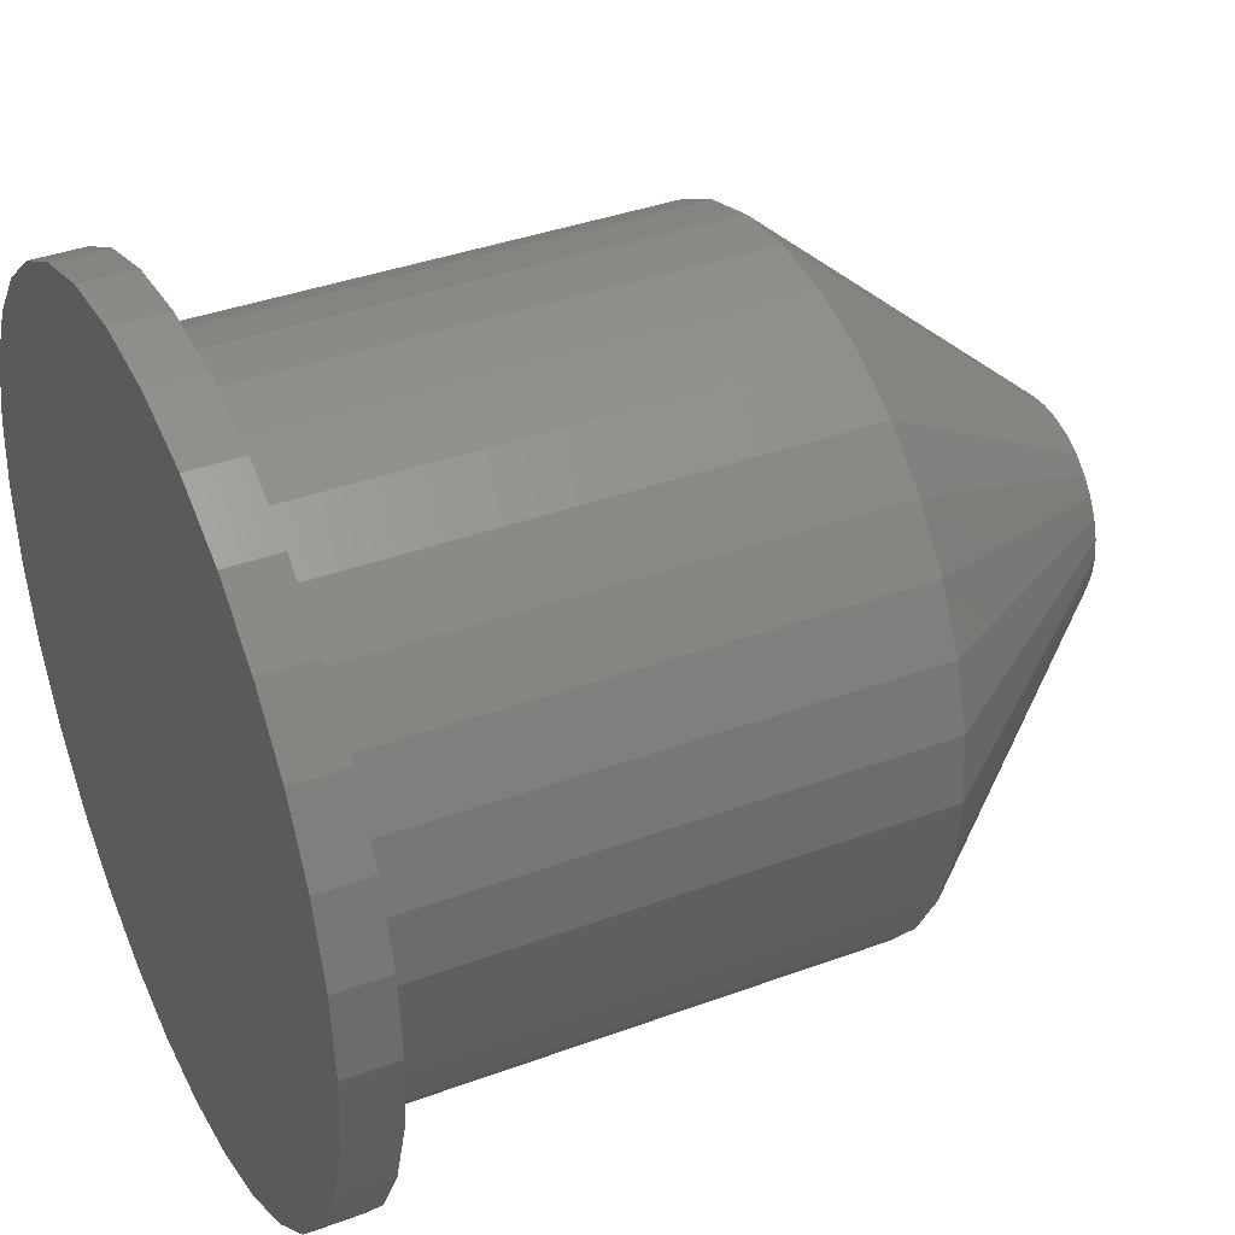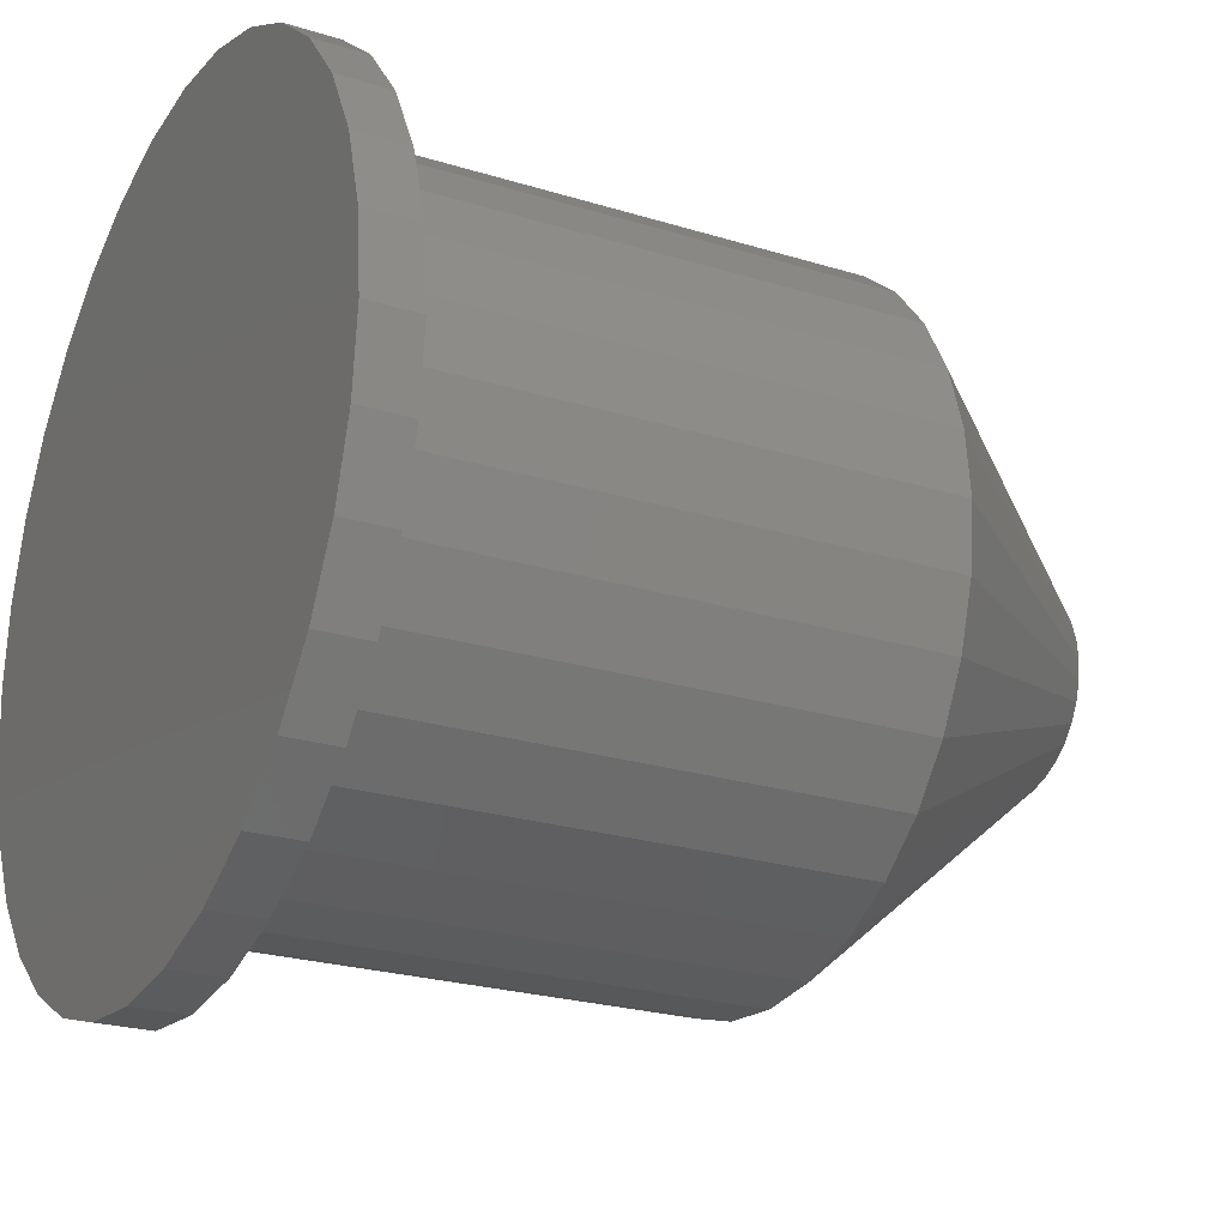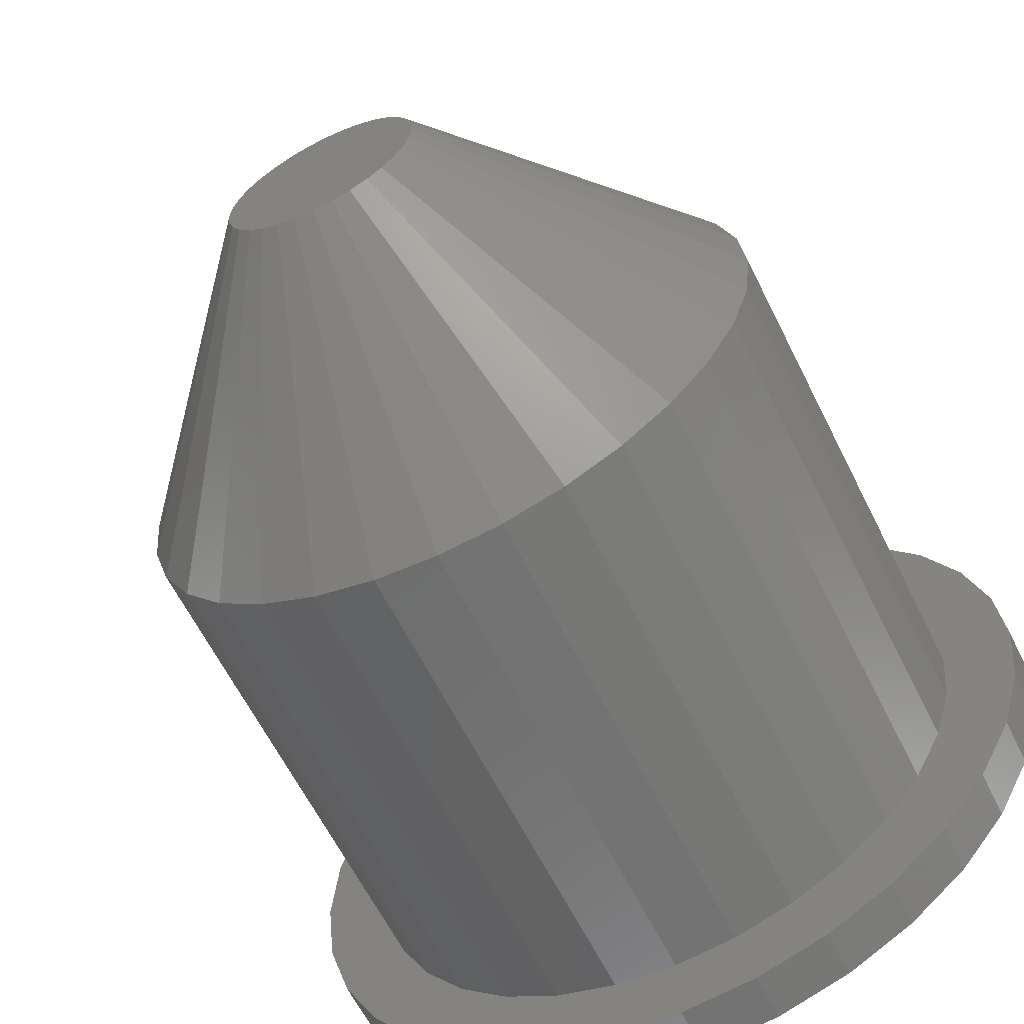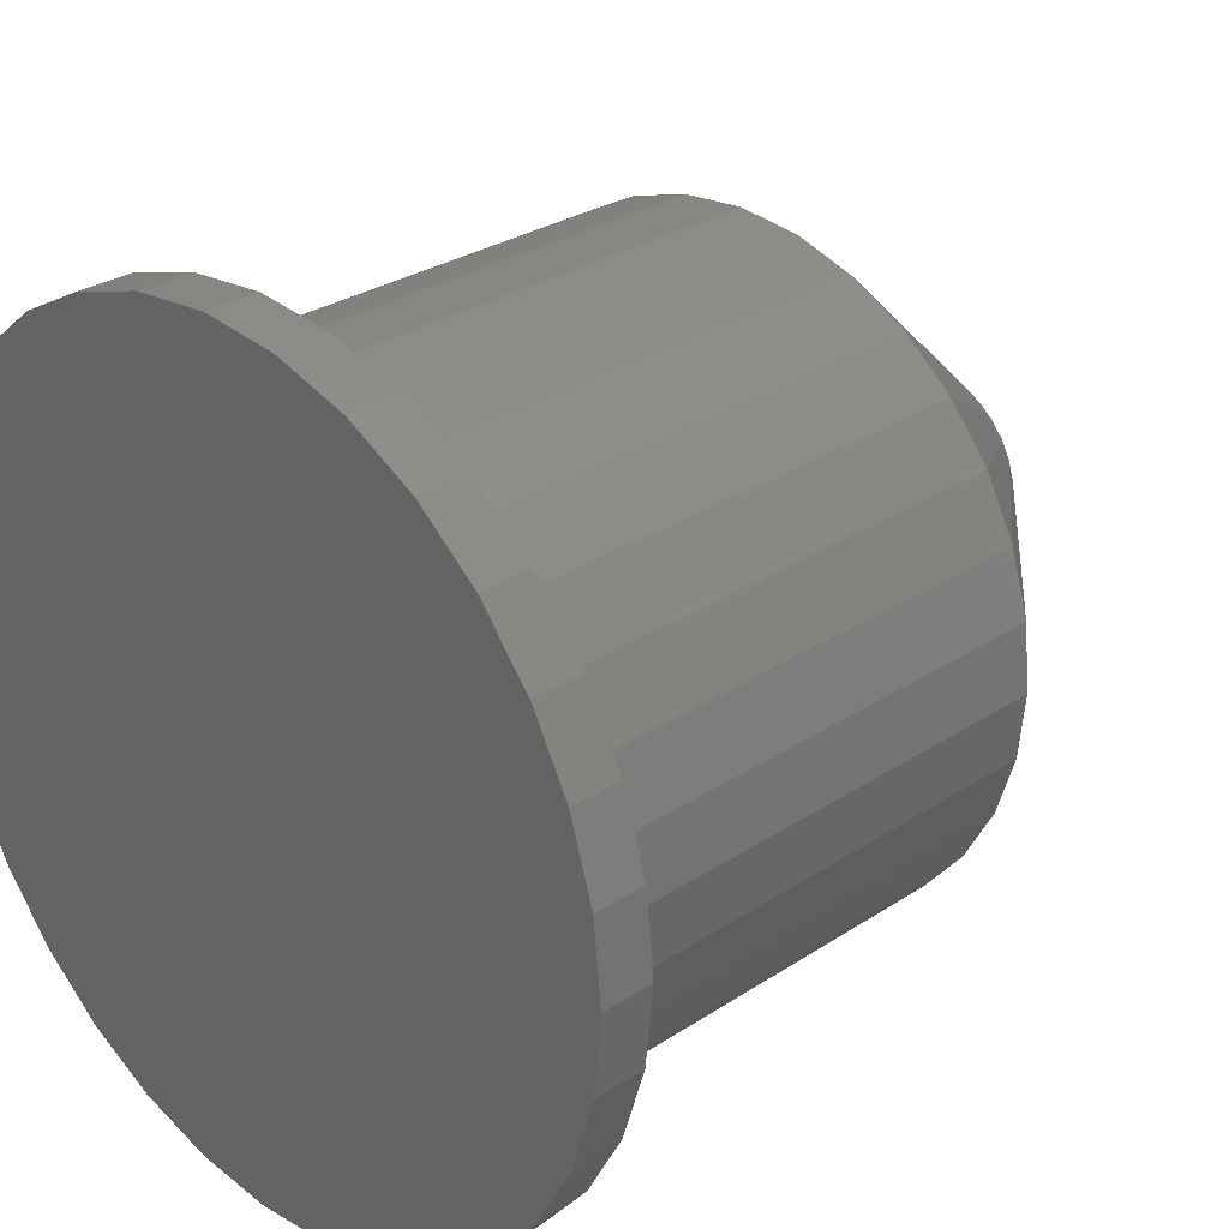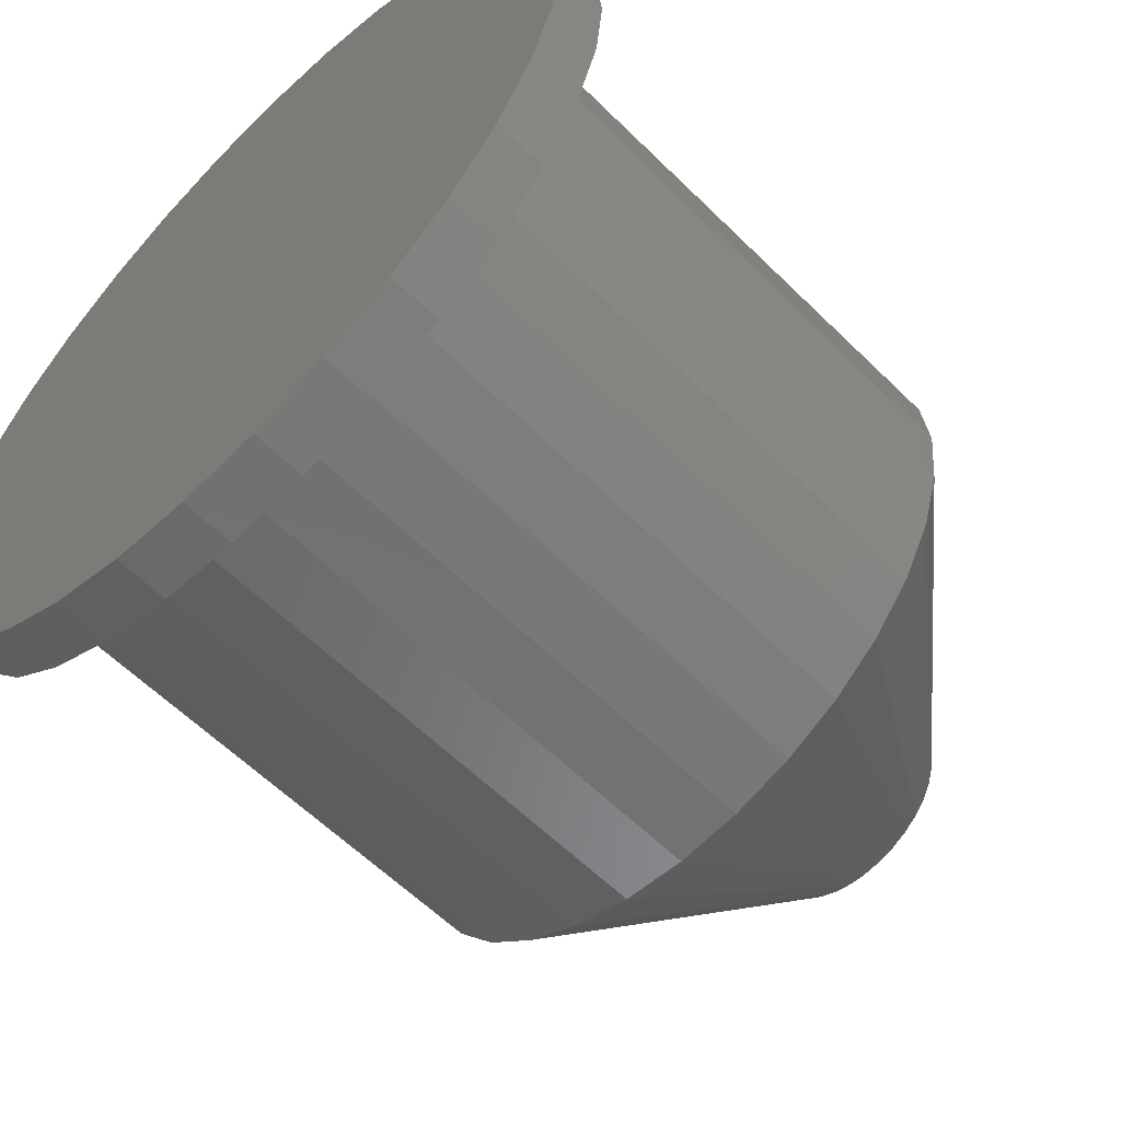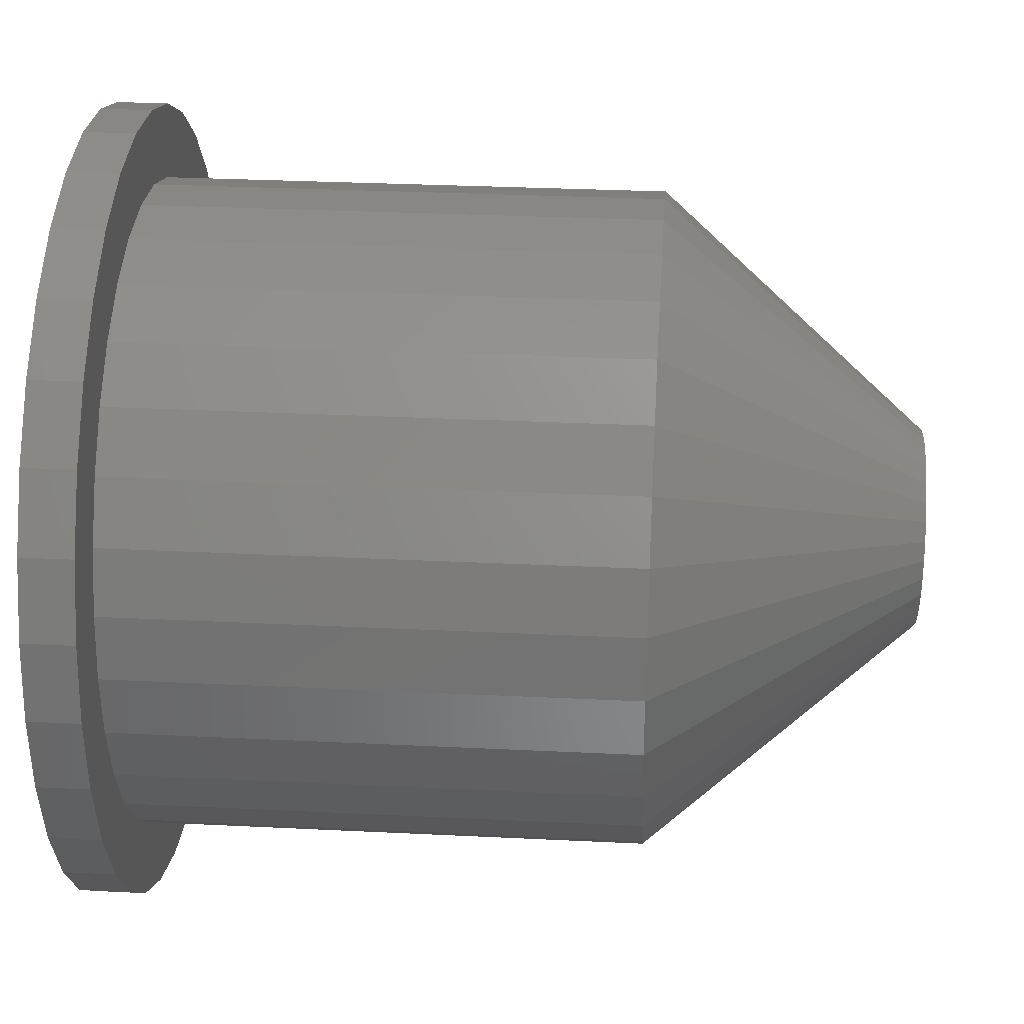
<metadata>
{"format":"stl","ext":"stl","renderer":"f3d","projection":"perspective","resolution":1024,"background":"white","views":[{"elev":37.9,"azim":-115.2,"up":"+Y"},{"elev":-23.6,"azim":-117.6,"up":"+Y"},{"elev":-62.3,"azim":26.4,"up":"+Y"},{"elev":28.7,"azim":-134.6,"up":"+Y"},{"elev":-59.2,"azim":-135.4,"up":"+Y"},{"elev":30.4,"azim":-85.9,"up":"+Y"}]}
</metadata>
<code>
# stl→obj: 160 verts, 316 faces
v 0.005263 0.3684 0
v 0.07714 0.3613 0
v -0.06661 0.3613 0
v 0.005263 -0.3684 0
v -0.06661 -0.3613 0
v 0.07714 -0.3613 0
v -0.1357 -0.3404 0
v 0.1463 -0.3404 0
v -0.1994 -0.3063 0
v 0.2099 -0.3063 0
v -0.2552 -0.2605 0
v 0.2658 -0.2605 0
v -0.3011 -0.2047 0
v 0.3116 -0.2047 0
v -0.3351 -0.141 0
v 0.3456 -0.141 0
v -0.3561 -0.07188 0
v 0.3666 -0.07188 0
v -0.3632 4.512e-17 0
v 0.3737 0 0
v -0.3561 0.07188 0
v 0.3666 0.07188 0
v -0.3351 0.141 0
v 0.3456 0.141 0
v -0.3011 0.2047 0
v 0.3116 0.2047 0
v -0.2552 0.2605 0
v 0.2658 0.2605 0
v -0.1994 0.3063 0
v 0.2099 0.3063 0
v -0.1357 0.3404 0
v 0.1463 0.3404 0
v 0.005263 -0.3684 0.04688
v 0.07714 -0.3613 0.04688
v 0.003865 -0.3015 0.04688
v -0.06661 -0.3613 0.04688
v 0.003865 0.3015 0.04688
v 0.07714 0.3613 0.04688
v 0.005263 0.3684 0.04688
v -0.06661 0.3613 0.04688
v -0.1357 0.3404 0.04688
v -0.1115 0.2785 0.04688
v -0.2552 0.2605 0.04688
v -0.1636 0.2507 0.04688
v -0.1994 -0.3063 0.04688
v -0.05495 -0.2957 0.04688
v -0.1357 -0.3404 0.04688
v 0.1463 0.3404 0.04688
v 0.2099 0.3063 0.04688
v 0.06268 0.2957 0.04688
v 0.1192 0.2785 0.04688
v 0.2099 -0.3063 0.04688
v 0.06268 -0.2957 0.04688
v 0.1463 -0.3404 0.04688
v -0.1994 0.3063 0.04688
v -0.05495 0.2957 0.04688
v -0.2093 0.2132 0.04688
v -0.3011 0.2047 0.04688
v -0.2468 0.1675 0.04688
v -0.3351 0.141 0.04688
v -0.2747 0.1154 0.04688
v -0.2918 0.05882 0.04688
v -0.3561 0.07188 0.04688
v -0.2976 3.692e-17 0.04688
v -0.3632 4.512e-17 0.04688
v -0.2918 -0.05882 0.04688
v -0.3561 -0.07188 0.04688
v -0.2747 -0.1154 0.04688
v -0.3351 -0.141 0.04688
v -0.2468 -0.1675 0.04688
v -0.3011 -0.2047 0.04688
v -0.2093 -0.2132 0.04688
v -0.1636 -0.2507 0.04688
v -0.2552 -0.2605 0.04688
v -0.1115 -0.2785 0.04688
v 0.2658 0.2605 0.04688
v 0.1714 0.2507 0.04688
v 0.3116 0.2047 0.04688
v 0.217 0.2132 0.04688
v 0.3456 0.141 0.04688
v 0.2545 0.1675 0.04688
v 0.2824 0.1154 0.04688
v 0.3666 0.07188 0.04688
v 0.2996 0.05882 0.04688
v 0.3737 0 0.04688
v 0.3053 0 0.04688
v 0.3666 -0.07188 0.04688
v 0.2996 -0.05882 0.04688
v 0.3456 -0.141 0.04688
v 0.2824 -0.1154 0.04688
v 0.3116 -0.2047 0.04688
v 0.2545 -0.1675 0.04688
v 0.217 -0.2132 0.04688
v 0.2658 -0.2605 0.04688
v 0.1714 -0.2507 0.04688
v 0.1192 -0.2785 0.04688
v -0.2976 3.692e-17 0.5078
v -0.2918 0.05882 0.5078
v -0.2747 0.1154 0.5078
v -0.2468 0.1675 0.5078
v -0.2093 0.2132 0.5078
v -0.1636 0.2507 0.5078
v -0.1115 0.2785 0.5078
v -0.05495 0.2957 0.5078
v 0.003865 0.3015 0.5078
v 0.06268 0.2957 0.5078
v 0.1192 0.2785 0.5078
v 0.1714 0.2507 0.5078
v 0.217 0.2132 0.5078
v 0.2545 0.1675 0.5078
v 0.2824 0.1154 0.5078
v 0.2996 0.05882 0.5078
v 0.3053 -7.384e-17 0.5078
v 0.2996 -0.05882 0.5078
v 0.2824 -0.1154 0.5078
v 0.2545 -0.1675 0.5078
v 0.217 -0.2132 0.5078
v 0.1714 -0.2507 0.5078
v 0.1192 -0.2785 0.5078
v 0.06268 -0.2957 0.5078
v 0.003865 -0.3015 0.5078
v -0.05495 -0.2957 0.5078
v -0.1115 -0.2785 0.5078
v -0.1636 -0.2507 0.5078
v -0.2093 -0.2132 0.5078
v -0.2468 -0.1675 0.5078
v -0.2747 -0.1154 0.5078
v -0.2918 -0.05882 0.5078
v -0.0138 0.0888 0.75
v 0.02153 0.0888 0.75
v 0.003866 0.09054 0.75
v -0.03078 0.08365 0.75
v 0.03851 0.08365 0.75
v -0.04644 0.07528 0.75
v 0.05417 0.07528 0.75
v -0.06016 0.06402 0.75
v 0.06789 0.06402 0.75
v 0.06789 -0.06402 0.75
v -0.04644 -0.07528 0.75
v 0.05417 -0.07528 0.75
v -0.03078 -0.08365 0.75
v 0.03851 -0.08365 0.75
v -0.0138 -0.0888 0.75
v 0.02153 -0.0888 0.75
v 0.003865 -0.09054 0.75
v 0.07915 0.0503 0.75
v -0.07142 0.0503 0.75
v 0.08752 0.03465 0.75
v -0.07979 0.03465 0.75
v 0.09267 0.01766 0.75
v -0.08494 0.01767 0.75
v 0.09441 6.715e-19 0.75
v -0.08668 1.169e-06 0.75
v 0.09267 -0.01766 0.75
v -0.08494 -0.01766 0.75
v 0.08752 -0.03465 0.75
v -0.07979 -0.03465 0.75
v 0.07915 -0.0503 0.75
v -0.07142 -0.0503 0.75
v -0.06016 -0.06402 0.75
f 1 2 3
f 4 5 6
f 6 5 7
f 6 7 8
f 8 7 9
f 8 9 10
f 10 9 11
f 10 11 12
f 12 11 13
f 12 13 14
f 14 13 15
f 14 15 16
f 16 15 17
f 16 17 18
f 18 17 19
f 18 19 20
f 20 19 21
f 20 21 22
f 22 21 23
f 22 23 24
f 24 23 25
f 24 25 26
f 26 25 27
f 26 27 28
f 28 27 29
f 28 29 30
f 30 29 31
f 30 31 32
f 32 31 3
f 32 3 2
f 33 34 35
f 33 35 36
f 37 38 39
f 39 40 37
f 37 40 41
f 42 43 44
f 45 35 46
f 35 45 47
f 35 47 36
f 48 38 37
f 37 49 48
f 49 37 50
f 49 50 51
f 52 53 35
f 54 52 35
f 35 34 54
f 55 43 42
f 55 42 56
f 55 56 37
f 55 37 41
f 44 43 57
f 57 43 58
f 57 58 59
f 59 58 60
f 59 60 61
f 61 60 62
f 62 60 63
f 62 63 64
f 64 63 65
f 64 65 66
f 66 65 67
f 66 67 68
f 68 67 69
f 68 69 70
f 70 69 71
f 70 71 72
f 72 71 73
f 73 71 74
f 73 74 75
f 75 74 45
f 75 45 46
f 49 51 76
f 76 51 77
f 76 77 78
f 78 77 79
f 78 79 80
f 80 79 81
f 80 81 82
f 80 82 83
f 83 82 84
f 83 84 85
f 85 84 86
f 85 86 87
f 87 86 88
f 87 88 89
f 89 88 90
f 89 90 91
f 91 90 92
f 91 92 93
f 91 93 94
f 94 93 95
f 94 95 52
f 52 95 96
f 52 96 53
f 64 97 62
f 62 97 98
f 62 98 61
f 61 98 99
f 61 99 59
f 59 99 100
f 59 100 57
f 57 100 101
f 57 101 44
f 44 101 102
f 44 102 42
f 42 102 103
f 42 103 56
f 56 103 104
f 56 104 37
f 37 104 105
f 37 105 50
f 50 105 106
f 50 106 51
f 51 106 107
f 51 107 77
f 77 107 108
f 77 108 79
f 79 108 109
f 79 109 81
f 81 109 110
f 81 110 82
f 82 110 111
f 82 111 84
f 84 111 112
f 84 112 86
f 86 112 113
f 86 113 88
f 88 113 114
f 88 114 90
f 90 114 115
f 90 115 92
f 92 115 116
f 92 116 93
f 93 116 117
f 93 117 95
f 95 117 118
f 95 118 96
f 96 118 119
f 96 119 53
f 53 119 120
f 53 120 35
f 35 120 121
f 35 121 46
f 46 121 122
f 46 122 75
f 75 122 123
f 75 123 73
f 73 123 124
f 73 124 72
f 72 124 125
f 72 125 70
f 70 125 126
f 70 126 68
f 68 126 127
f 68 127 66
f 66 127 128
f 66 128 64
f 64 128 97
f 20 85 18
f 18 85 87
f 18 87 16
f 16 87 89
f 16 89 14
f 14 89 91
f 14 91 12
f 12 91 94
f 12 94 10
f 10 94 52
f 10 52 8
f 8 52 54
f 8 54 6
f 6 54 34
f 6 34 4
f 4 34 33
f 4 33 5
f 5 33 36
f 5 36 7
f 7 36 47
f 7 47 9
f 9 47 45
f 9 45 11
f 11 45 74
f 11 74 13
f 13 74 71
f 13 71 15
f 15 71 69
f 15 69 17
f 17 69 67
f 17 67 19
f 19 67 65
f 19 65 21
f 21 65 63
f 21 63 23
f 23 63 60
f 23 60 25
f 25 60 58
f 25 58 27
f 27 58 43
f 27 43 29
f 29 43 55
f 29 55 31
f 31 55 41
f 31 41 3
f 3 41 40
f 3 40 1
f 1 40 39
f 1 39 2
f 2 39 38
f 2 38 32
f 32 38 48
f 32 48 30
f 30 48 49
f 30 49 28
f 28 49 76
f 28 76 26
f 26 76 78
f 26 78 24
f 24 78 80
f 24 80 22
f 22 80 83
f 22 83 20
f 20 83 85
f 129 130 131
f 130 129 132
f 130 132 133
f 133 132 134
f 133 134 135
f 135 134 136
f 135 136 137
f 138 139 140
f 140 139 141
f 140 141 142
f 142 141 143
f 142 143 144
f 144 143 145
f 137 136 146
f 146 136 147
f 146 147 148
f 148 147 149
f 148 149 150
f 150 149 151
f 150 151 152
f 152 151 153
f 152 153 154
f 154 153 155
f 154 155 156
f 156 155 157
f 156 157 158
f 158 157 159
f 158 159 138
f 138 159 160
f 138 160 139
f 145 143 121
f 121 120 145
f 116 138 117
f 117 138 140
f 117 140 118
f 138 116 158
f 158 116 115
f 158 115 156
f 156 115 114
f 156 114 154
f 154 114 113
f 154 113 152
f 159 125 160
f 160 125 124
f 160 124 139
f 125 159 126
f 126 159 157
f 126 157 127
f 127 157 155
f 127 155 128
f 128 155 153
f 128 153 97
f 121 143 122
f 122 143 141
f 122 141 123
f 123 141 139
f 123 139 124
f 145 120 144
f 144 120 119
f 144 119 142
f 142 119 118
f 142 118 140
f 131 130 105
f 105 104 131
f 100 136 101
f 101 136 134
f 101 134 102
f 136 100 147
f 147 100 99
f 147 99 149
f 149 99 98
f 149 98 151
f 151 98 97
f 151 97 153
f 146 109 137
f 137 109 108
f 137 108 135
f 109 146 110
f 110 146 148
f 110 148 111
f 111 148 150
f 111 150 112
f 112 150 152
f 112 152 113
f 105 130 106
f 106 130 133
f 106 133 107
f 107 133 135
f 107 135 108
f 131 104 129
f 129 104 103
f 129 103 132
f 132 103 102
f 132 102 134

</code>
